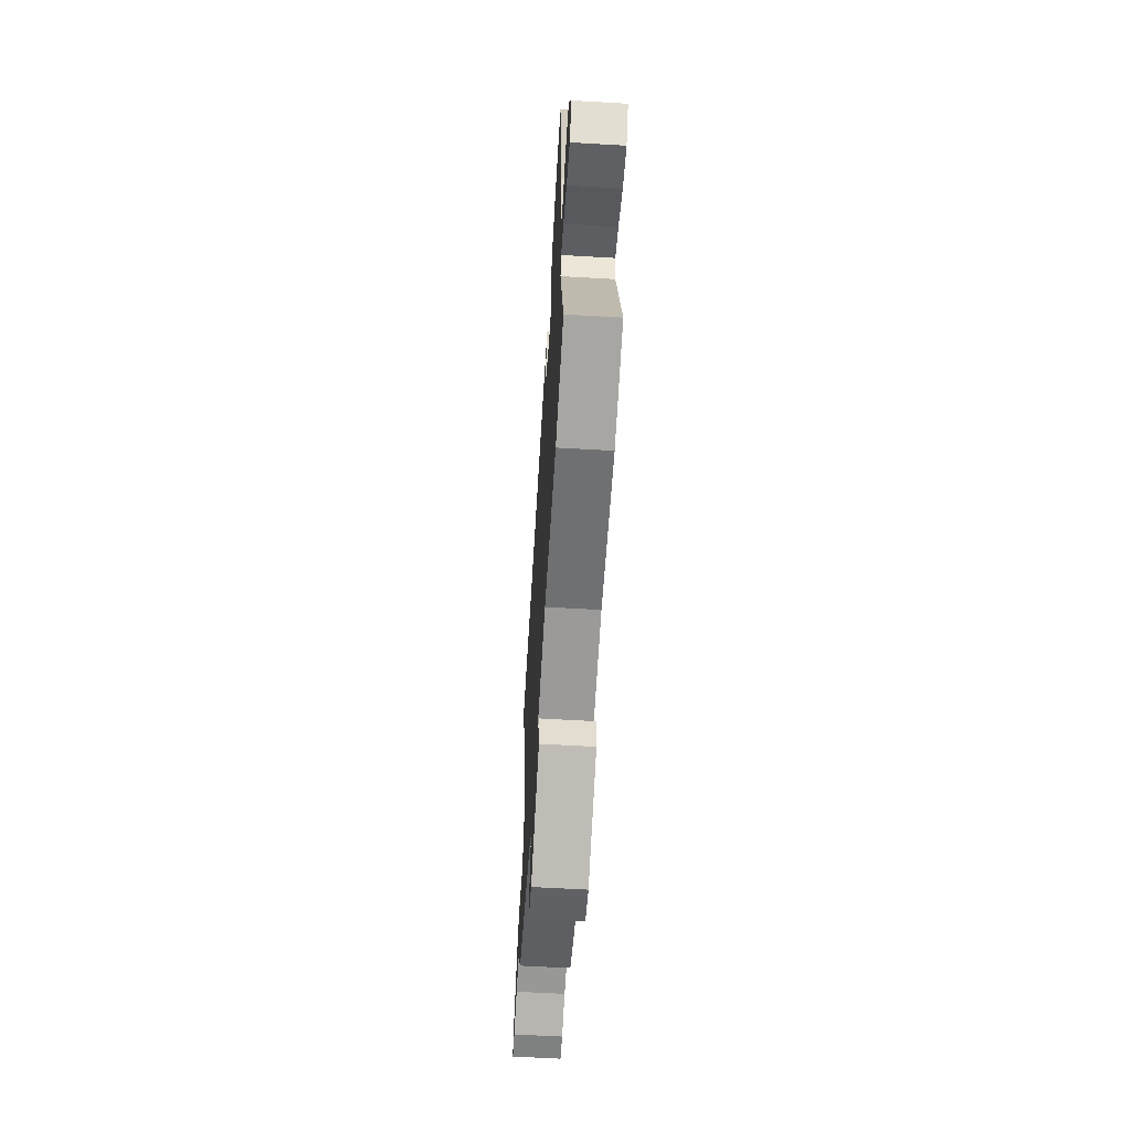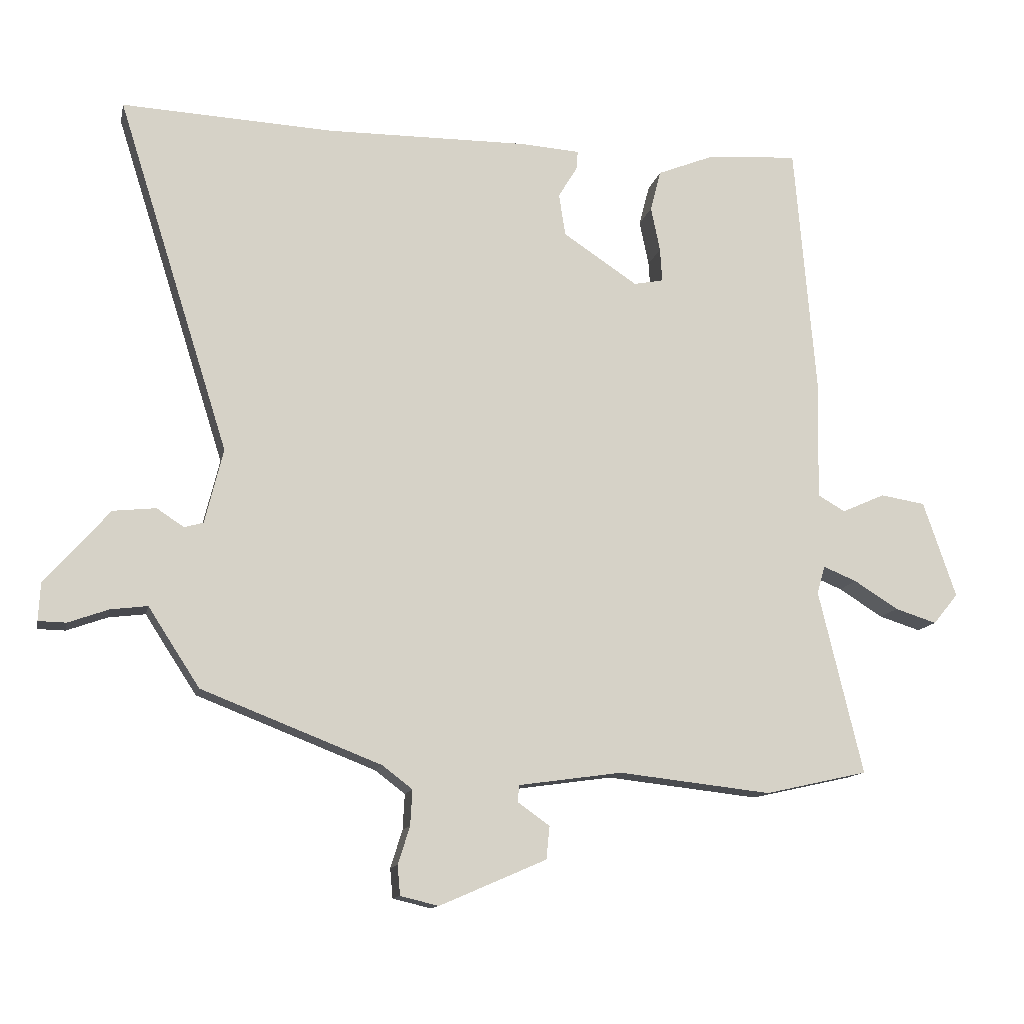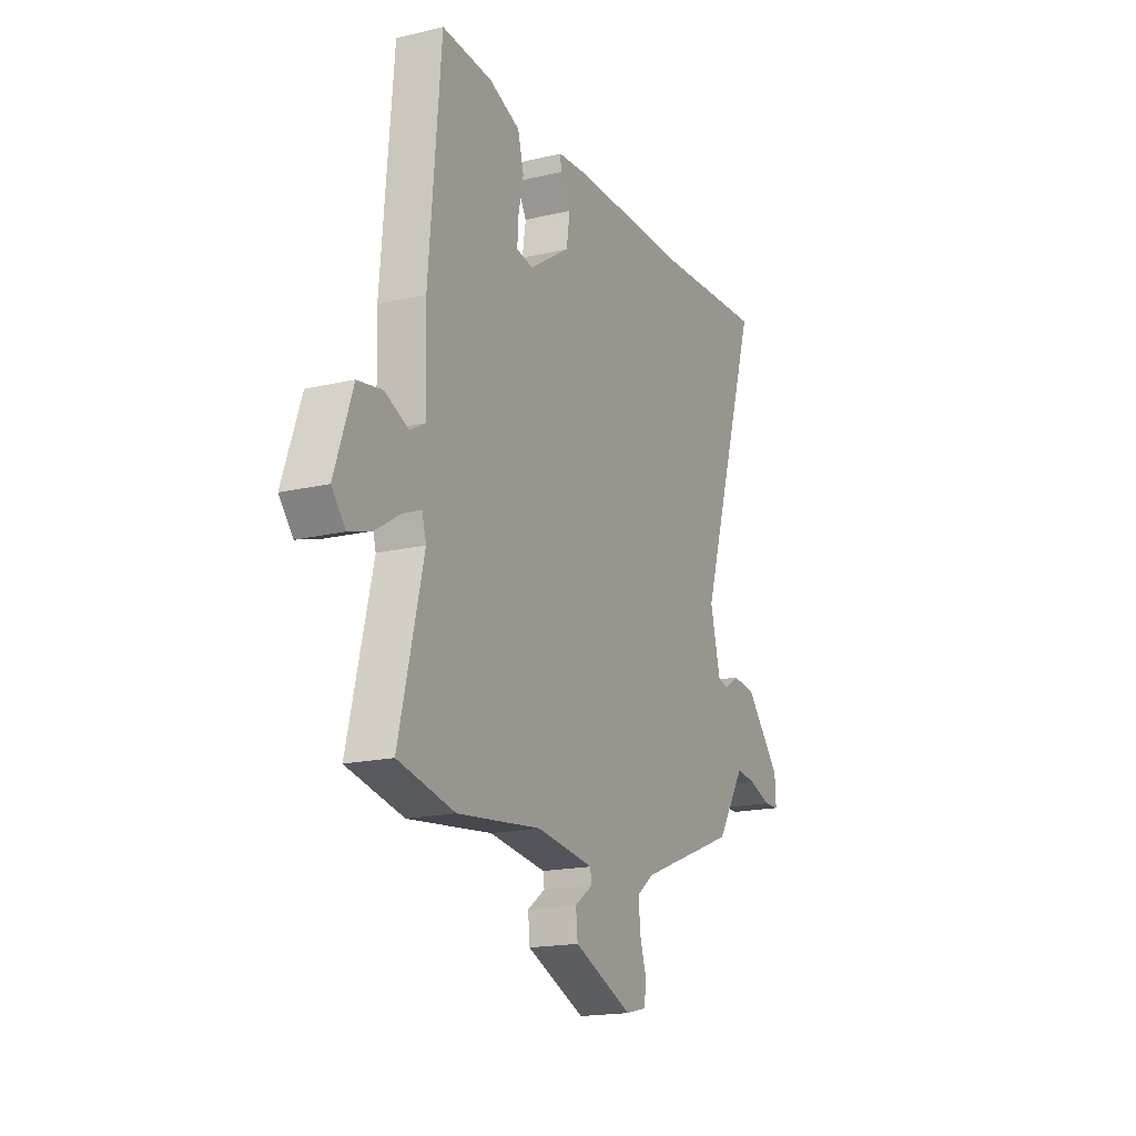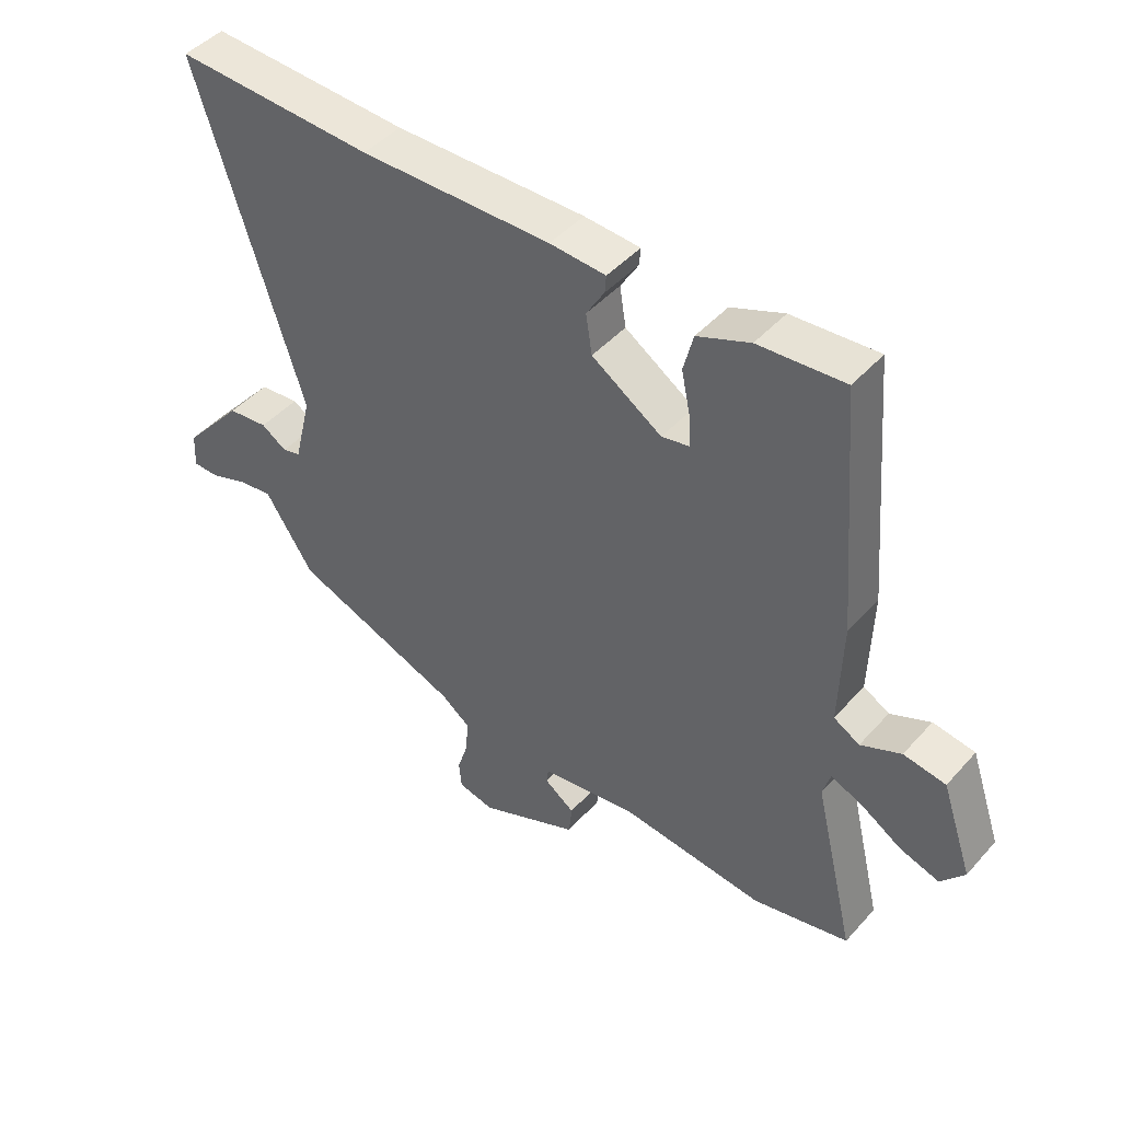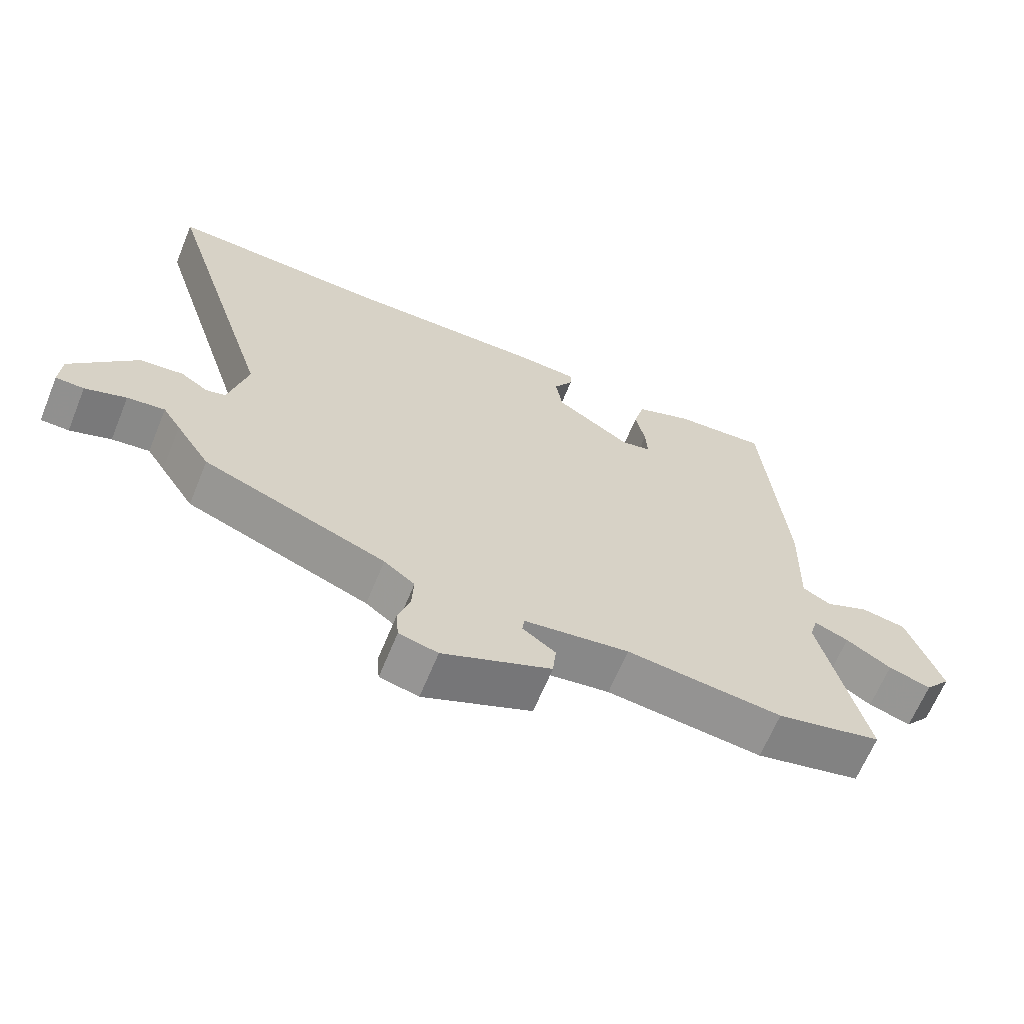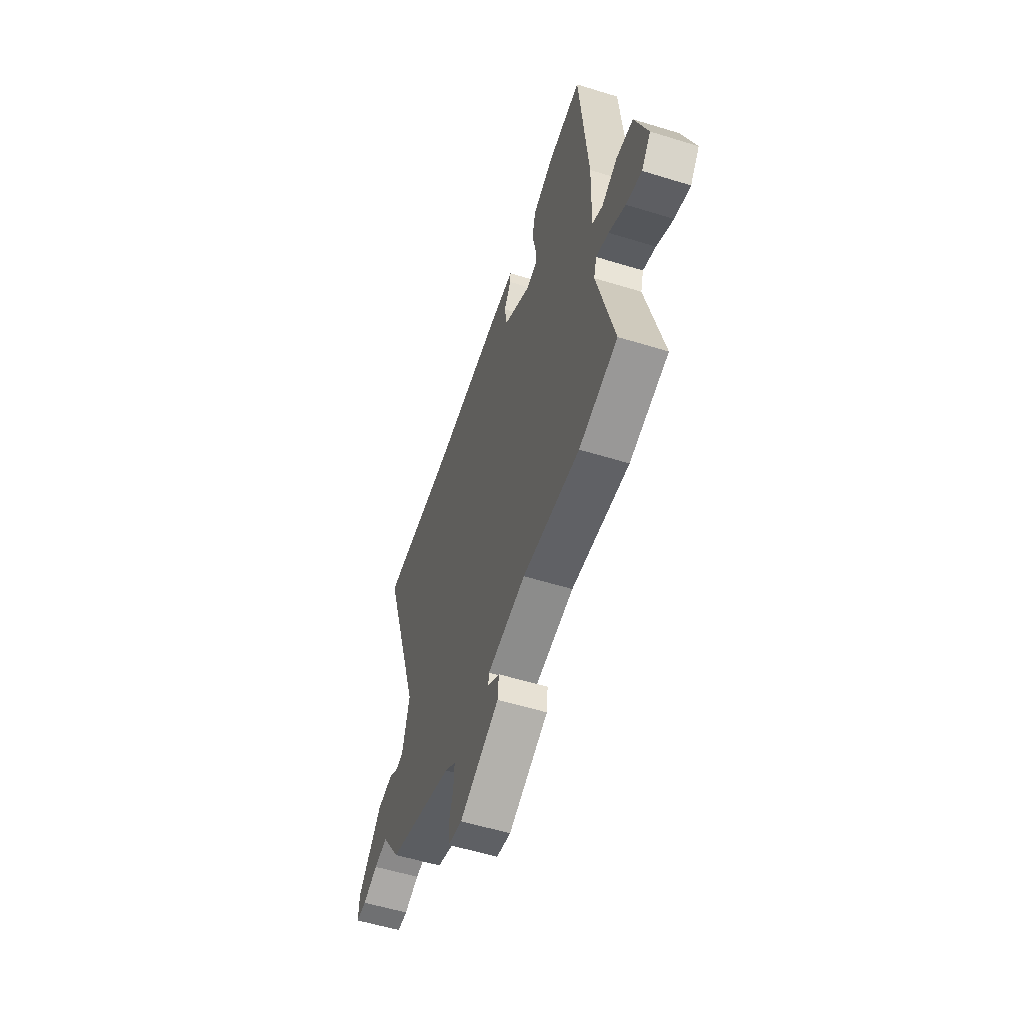
<metadata>
{"format":"obj","ext":"obj","renderer":"f3d","projection":"perspective","resolution":1024,"background":"white","views":[{"elev":-61.3,"azim":86.6,"up":"+Z"},{"elev":-12.6,"azim":-11.9,"up":"+Z"},{"elev":-17.7,"azim":115.1,"up":"+Z"},{"elev":45.2,"azim":38.7,"up":"+Z"},{"elev":-65.3,"azim":-22.3,"up":"+Z"},{"elev":-56.3,"azim":72.1,"up":"+Z"}]}
</metadata>
<code>
v -0.641 0.07 0.507
v -0.32 0.07 0.491
v -0.012 0.07 0.494
v 0.078 0.07 0.488
v 0.076 0.07 0.46
v 0.047 0.07 0.412
v 0.057 0.07 0.348
v 0.17 0.07 0.273
v 0.215 0.07 0.282
v 0.212 0.07 0.333
v 0.198 0.07 0.401
v 0.214 0.07 0.463
v 0.299 0.07 0.497
v 0.438 0.07 0.507
v 0.471 0.07 0.113
v 0.466 0.07 -0.057
v 0.508 0.07 -0.081
v 0.573 0.07 -0.052
v 0.641 0.07 -0.063
v 0.691 0.07 -0.209
v 0.653 0.07 -0.255
v 0.59 0.07 -0.235
v 0.523 0.07 -0.193
v 0.472 0.07 -0.172
v 0.46 0.07 -0.214
v 0.527 0.07 -0.494
v 0.371 0.07 -0.529
v 0.139 0.07 -0.503
v -0.018 0.07 -0.525
v -0.021 0.07 -0.55
v 0.028 0.07 -0.585
v 0.023 0.07 -0.635
v -0.139 0.07 -0.705
v -0.197 0.07 -0.691
v -0.201 0.07 -0.646
v -0.183 0.07 -0.589
v -0.18 0.07 -0.535
v -0.226 0.07 -0.5
v -0.498 0.07 -0.394
v -0.549 0.07 -0.316
v -0.576 0.07 -0.274
v -0.632 0.07 -0.281
v -0.693 0.07 -0.303
v -0.735 0.07 -0.302
v -0.732 0.07 -0.245
v -0.634 0.07 -0.133
v -0.569 0.07 -0.126
v -0.528 0.07 -0.153
v -0.499 0.07 -0.145
v -0.471 0.07 -0.032
v -0.641 0 0.507
v -0.32 0 0.491
v -0.012 0 0.494
v 0.078 0 0.488
v 0.076 0 0.46
v 0.047 0 0.412
v 0.057 0 0.348
v 0.17 0 0.273
v 0.215 0 0.282
v 0.212 0 0.333
v 0.198 0 0.401
v 0.214 0 0.463
v 0.299 0 0.497
v 0.438 0 0.507
v 0.471 0 0.113
v 0.466 0 -0.057
v 0.508 0 -0.081
v 0.573 0 -0.052
v 0.641 0 -0.063
v 0.691 0 -0.209
v 0.653 0 -0.255
v 0.59 0 -0.235
v 0.523 0 -0.193
v 0.472 0 -0.172
v 0.46 0 -0.214
v 0.527 0 -0.494
v 0.371 0 -0.529
v 0.139 0 -0.503
v -0.018 0 -0.525
v -0.021 0 -0.55
v 0.028 0 -0.585
v 0.023 0 -0.635
v -0.139 0 -0.705
v -0.197 0 -0.691
v -0.201 0 -0.646
v -0.183 0 -0.589
v -0.18 0 -0.535
v -0.226 0 -0.5
v -0.498 0 -0.394
v -0.549 0 -0.316
v -0.576 0 -0.274
v -0.632 0 -0.281
v -0.693 0 -0.303
v -0.735 0 -0.302
v -0.732 0 -0.245
v -0.634 0 -0.133
v -0.569 0 -0.126
v -0.528 0 -0.153
v -0.499 0 -0.145
v -0.471 0 -0.032
f 46 47 48
f 45 46 48
f 44 45 48
f 43 44 48
f 42 43 48
f 41 42 48 49
f 40 41 49
f 39 40 49
f 38 39 49
f 37 38 49 50
f 34 35 36
f 33 34 36
f 32 33 36
f 31 32 36
f 30 31 36
f 29 30 36 37
f 50 1 2
f 37 50 2
f 29 37 2
f 28 29 2
f 27 28 2
f 26 27 2
f 25 26 2
f 21 22 23
f 20 21 23
f 19 20 23
f 18 19 23
f 17 18 23
f 16 17 23 24
f 14 15 16
f 13 14 16
f 12 13 16
f 11 12 16
f 10 11 16
f 16 24 25
f 10 16 25
f 9 10 25
f 4 5 6
f 3 4 6
f 2 3 6
f 2 6 7
f 25 2 7 8
f 8 9 25
f 98 97 96
f 98 96 95
f 98 95 94
f 98 94 93
f 98 93 92
f 99 98 92 91
f 99 91 90
f 99 90 89
f 99 89 88
f 100 99 88 87
f 86 85 84
f 86 84 83
f 86 83 82
f 86 82 81
f 86 81 80
f 87 86 80 79
f 52 51 100
f 52 100 87
f 52 87 79
f 52 79 78
f 52 78 77
f 52 77 76
f 52 76 75
f 73 72 71
f 73 71 70
f 73 70 69
f 73 69 68
f 73 68 67
f 74 73 67 66
f 66 65 64
f 66 64 63
f 66 63 62
f 66 62 61
f 66 61 60
f 75 74 66
f 75 66 60
f 75 60 59
f 56 55 54
f 56 54 53
f 56 53 52
f 57 56 52
f 58 57 52 75
f 75 59 58
f 1 51 52 2
f 2 52 53 3
f 3 53 54 4
f 4 54 55 5
f 5 55 56 6
f 6 56 57 7
f 7 57 58 8
f 8 58 59 9
f 9 59 60 10
f 10 60 61 11
f 11 61 62 12
f 12 62 63 13
f 13 63 64 14
f 14 64 65 15
f 15 65 66 16
f 16 66 67 17
f 17 67 68 18
f 18 68 69 19
f 19 69 70 20
f 20 70 71 21
f 21 71 72 22
f 22 72 73 23
f 23 73 74 24
f 24 74 75 25
f 25 75 76 26
f 26 76 77 27
f 27 77 78 28
f 28 78 79 29
f 29 79 80 30
f 30 80 81 31
f 31 81 82 32
f 32 82 83 33
f 33 83 84 34
f 34 84 85 35
f 35 85 86 36
f 36 86 87 37
f 37 87 88 38
f 38 88 89 39
f 39 89 90 40
f 40 90 91 41
f 41 91 92 42
f 42 92 93 43
f 43 93 94 44
f 44 94 95 45
f 45 95 96 46
f 46 96 97 47
f 47 97 98 48
f 48 98 99 49
f 49 99 100 50
f 50 100 51 1

</code>
